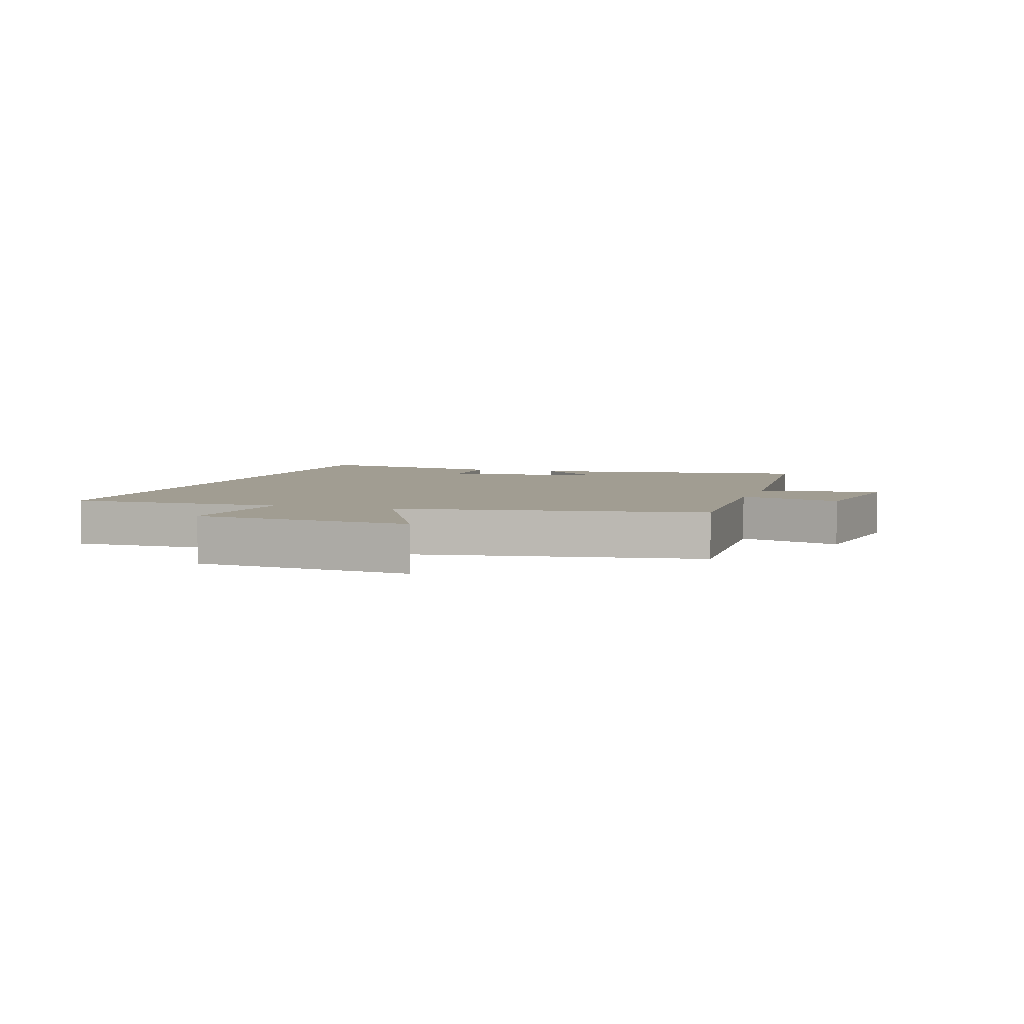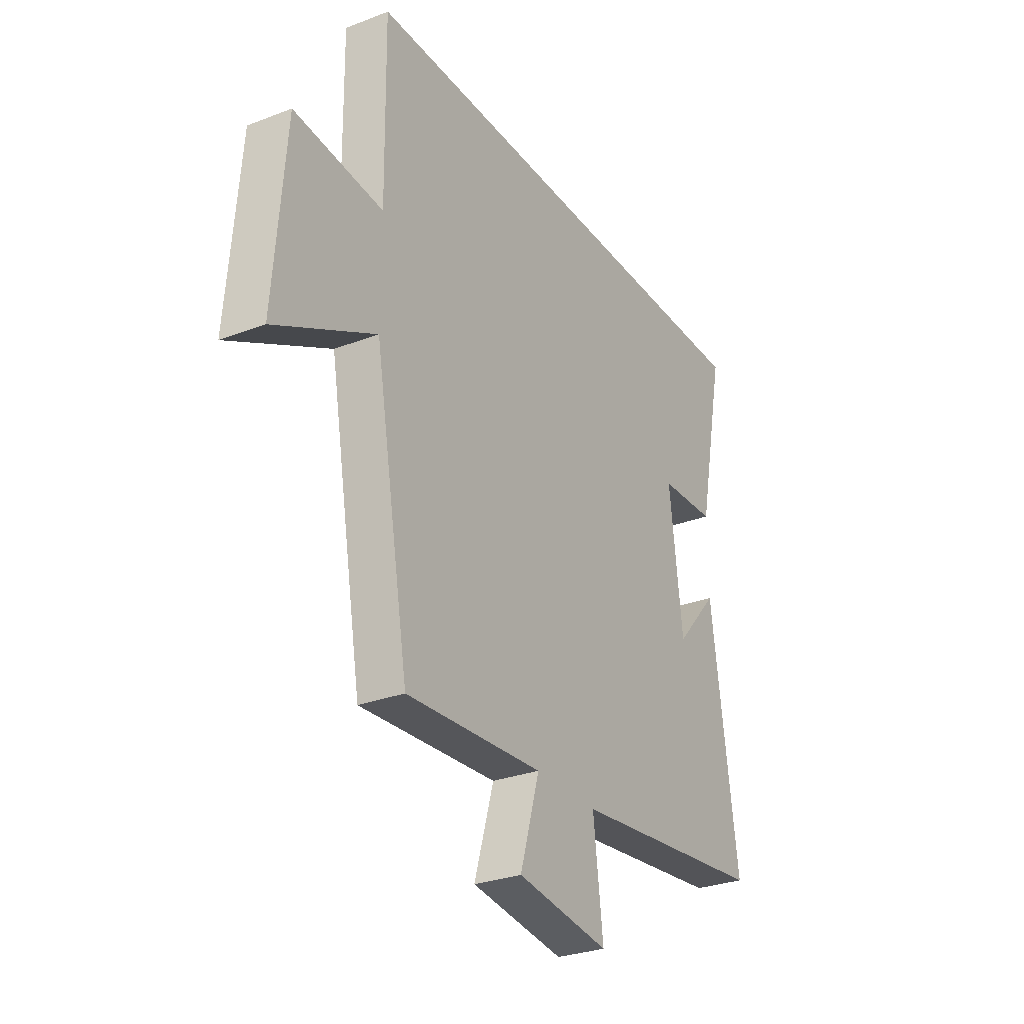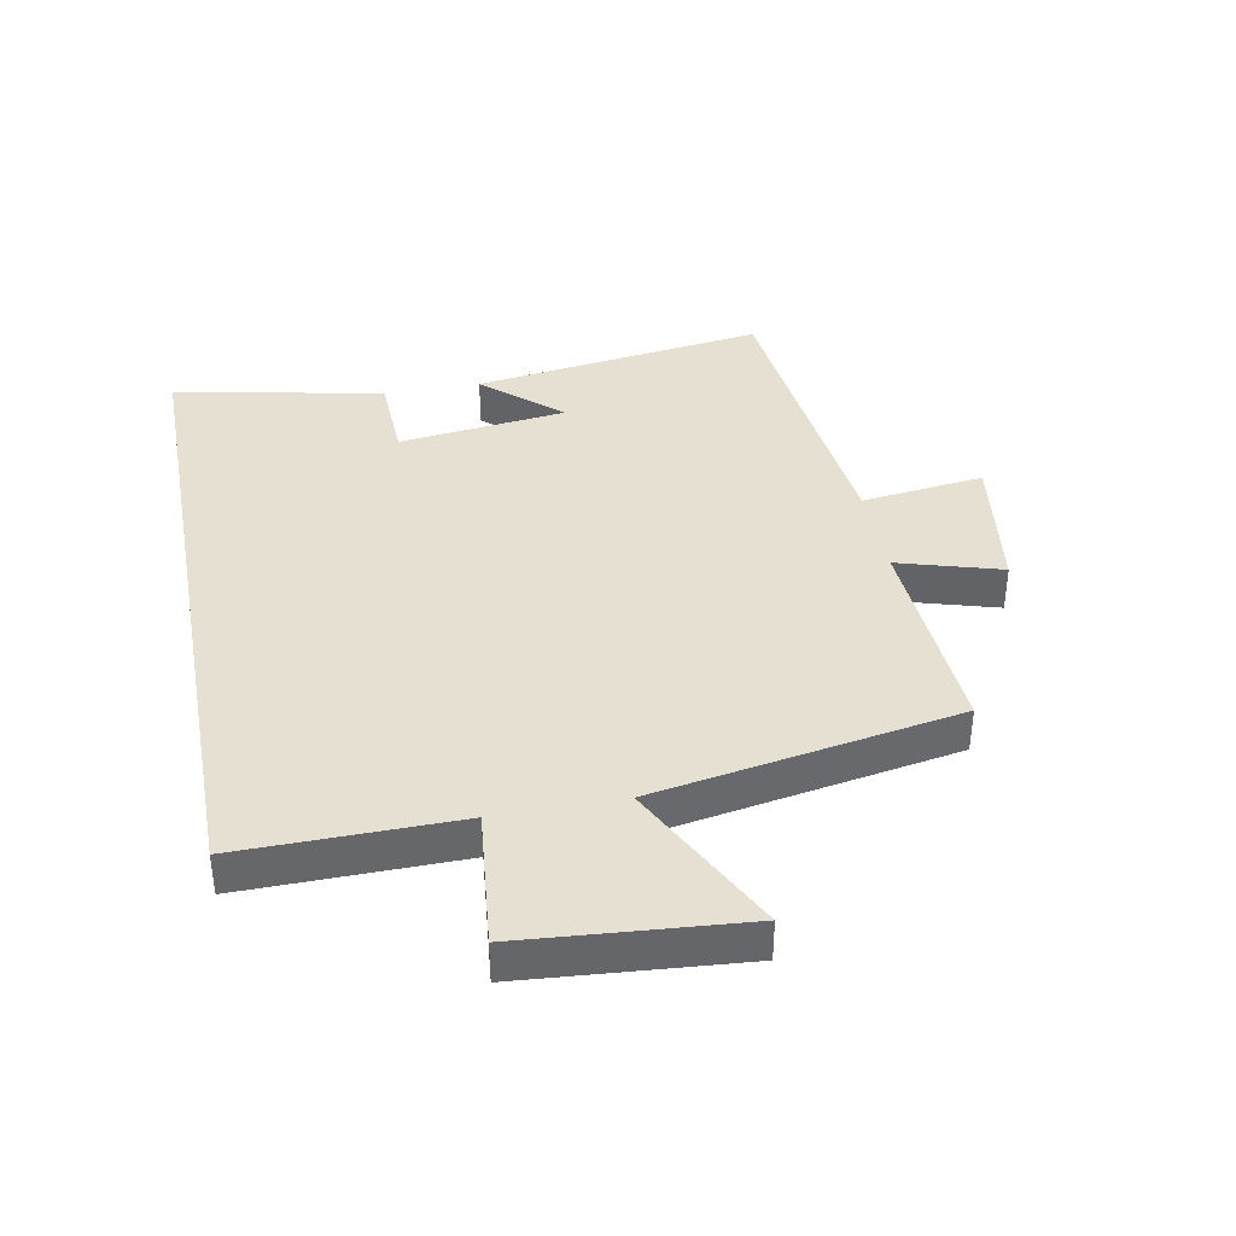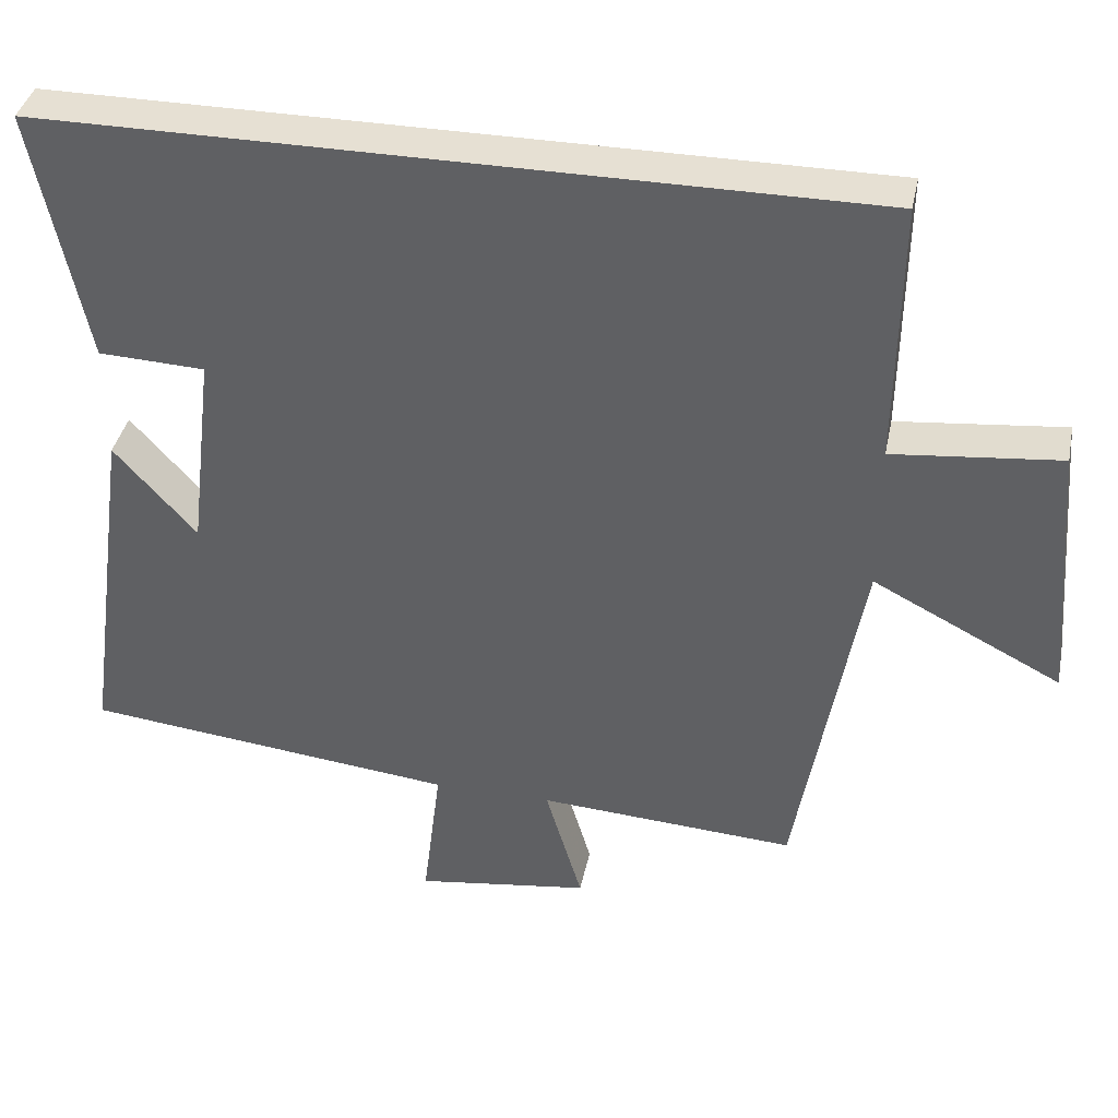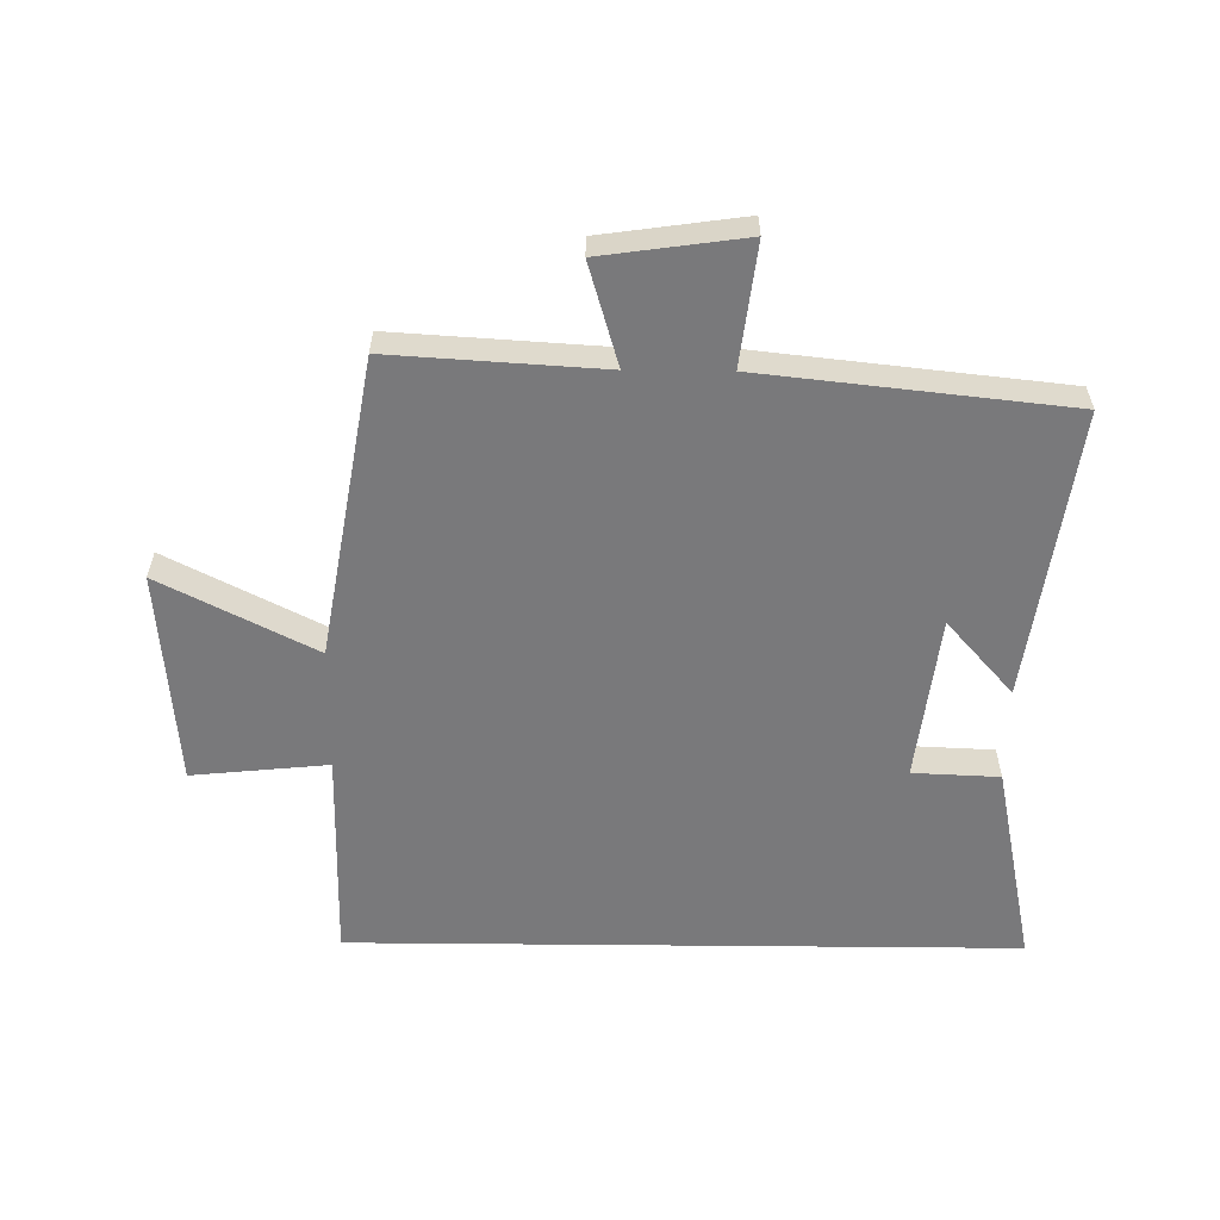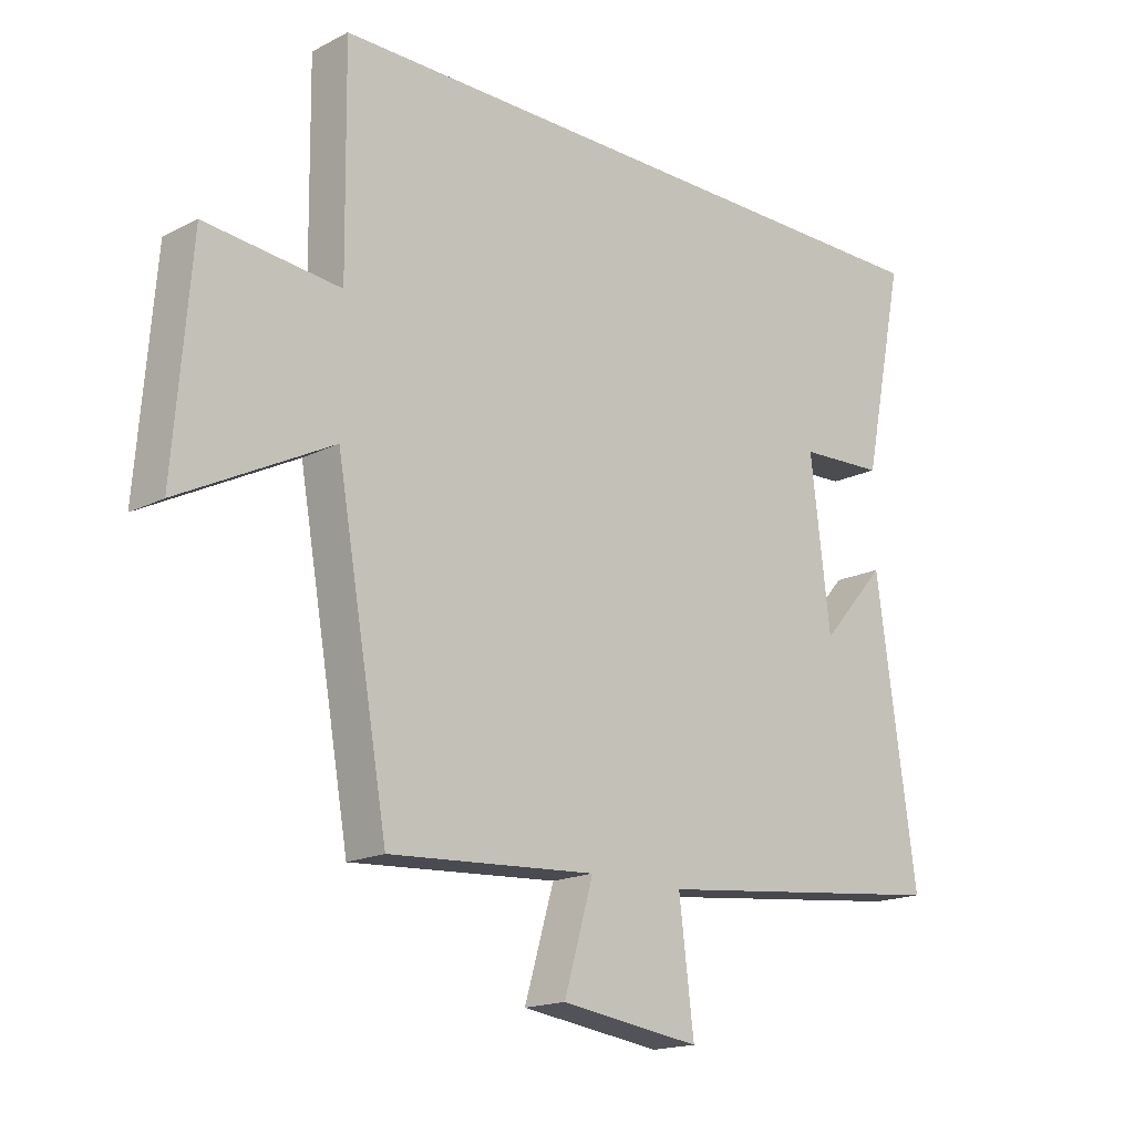
<metadata>
{"format":"obj","ext":"obj","renderer":"f3d","projection":"perspective","resolution":1024,"background":"white","views":[{"elev":4.6,"azim":108.5,"up":"+Y"},{"elev":-29.1,"azim":119.7,"up":"+Z"},{"elev":38.5,"azim":79.3,"up":"+Y"},{"elev":38.3,"azim":11.6,"up":"+Z"},{"elev":-57.9,"azim":179.4,"up":"+Y"},{"elev":-17.1,"azim":135.6,"up":"+Z"}]}
</metadata>
<code>
v 0.416 0.07 -0.521
v 0.079 0.07 -0.5
v 0.127 0.07 -0.663
v -0.101 0.07 -0.695
v -0.077 0.07 -0.5
v -0.565 0.07 -0.447
v -0.5 0.07 0.017
v -0.393 0.07 -0.103
v -0.361 0.07 0.163
v -0.5 0.07 0.169
v -0.568 0.07 0.5
v 0.504 0.07 0.5
v 0.5 0.07 0.157
v 0.718 0.07 0.179
v 0.746 0.07 -0.167
v 0.5 0.07 -0.041
v 0.416 0 -0.521
v 0.079 0 -0.5
v 0.127 0 -0.663
v -0.101 0 -0.695
v -0.077 0 -0.5
v -0.565 0 -0.447
v -0.5 0 0.017
v -0.393 0 -0.103
v -0.361 0 0.163
v -0.5 0 0.169
v -0.568 0 0.5
v 0.504 0 0.5
v 0.5 0 0.157
v 0.718 0 0.179
v 0.746 0 -0.167
v 0.5 0 -0.041
f 13 14 15 16
f 13 16 1 2
f 12 13 2
f 9 10 11 12
f 8 9 12 2
f 5 6 7 8
f 5 8 2 3
f 3 4 5
f 32 31 30 29
f 18 17 32 29
f 18 29 28
f 28 27 26 25
f 18 28 25 24
f 24 23 22 21
f 19 18 24 21
f 21 20 19
f 1 17 18 2
f 2 18 19 3
f 3 19 20 4
f 4 20 21 5
f 5 21 22 6
f 6 22 23 7
f 7 23 24 8
f 8 24 25 9
f 9 25 26 10
f 10 26 27 11
f 11 27 28 12
f 12 28 29 13
f 13 29 30 14
f 14 30 31 15
f 15 31 32 16
f 16 32 17 1

</code>
